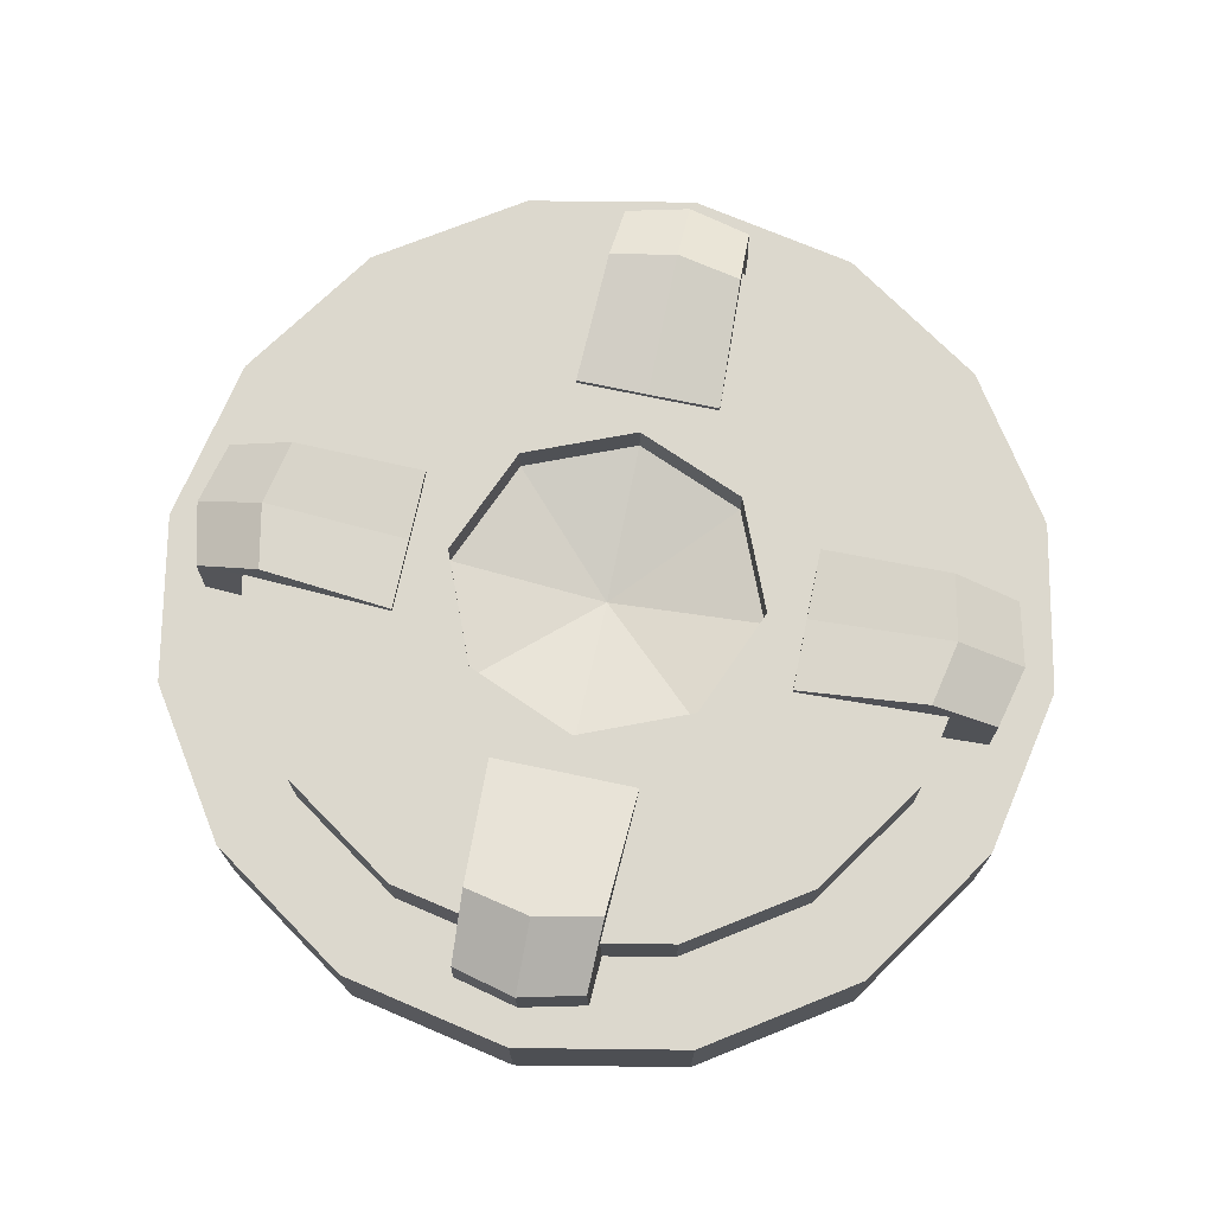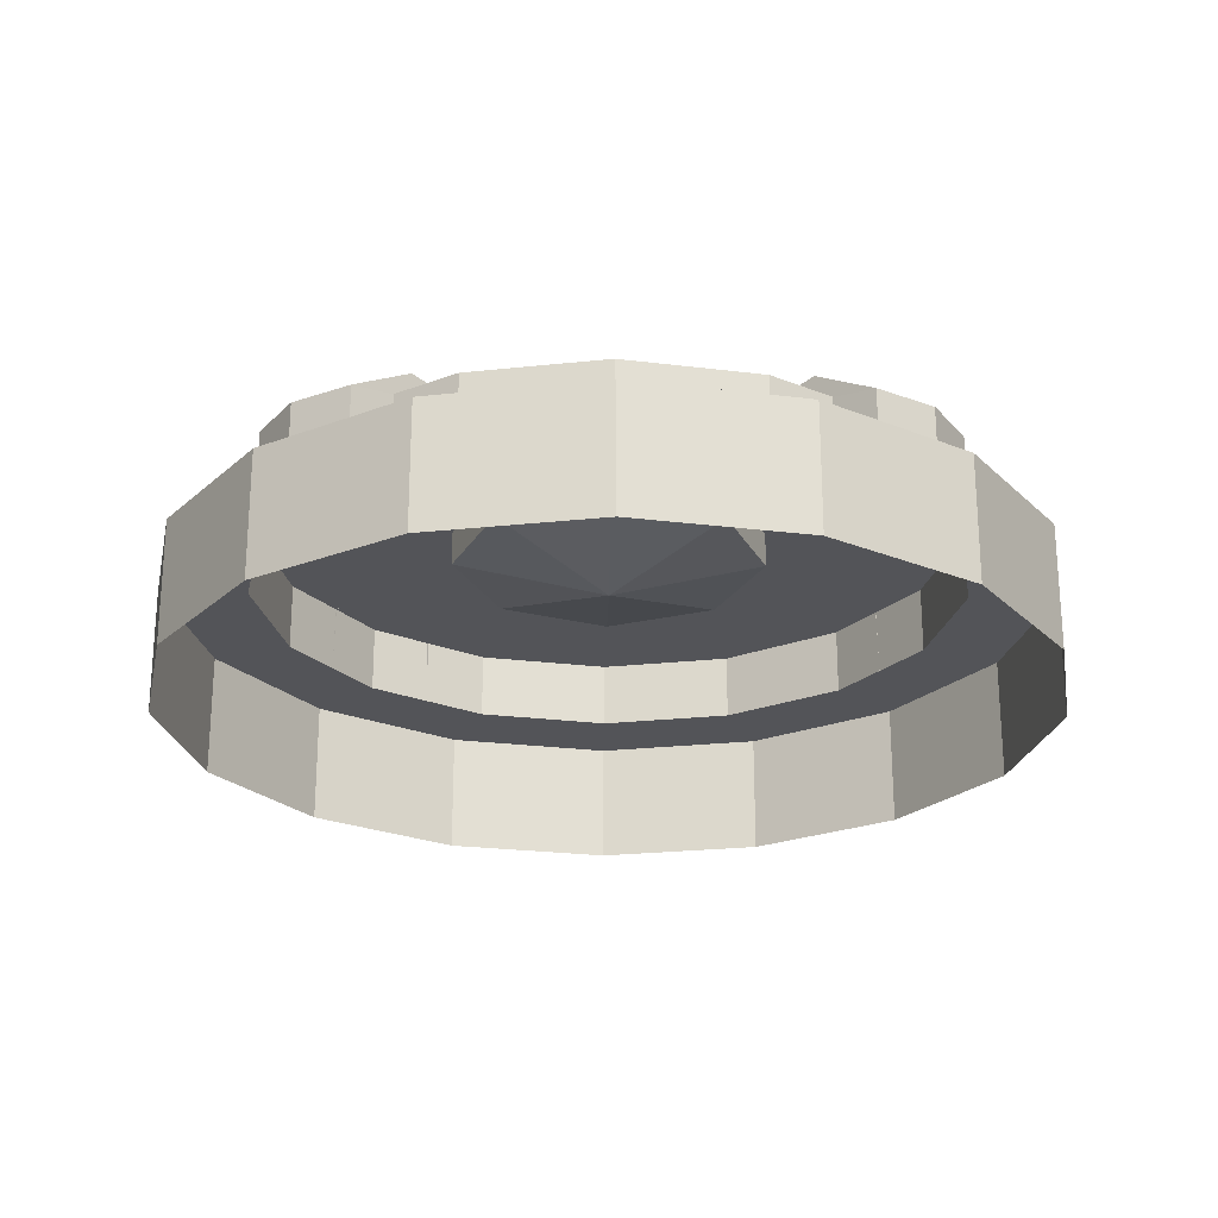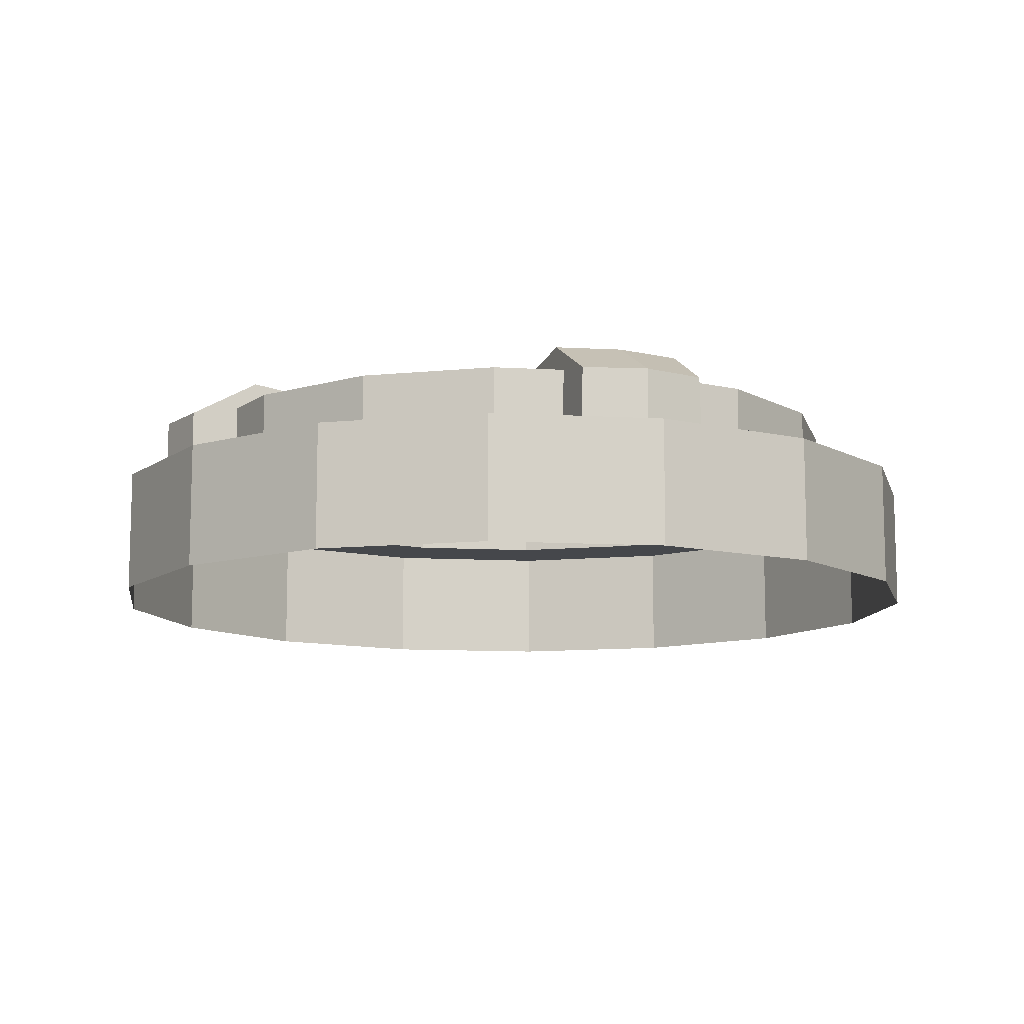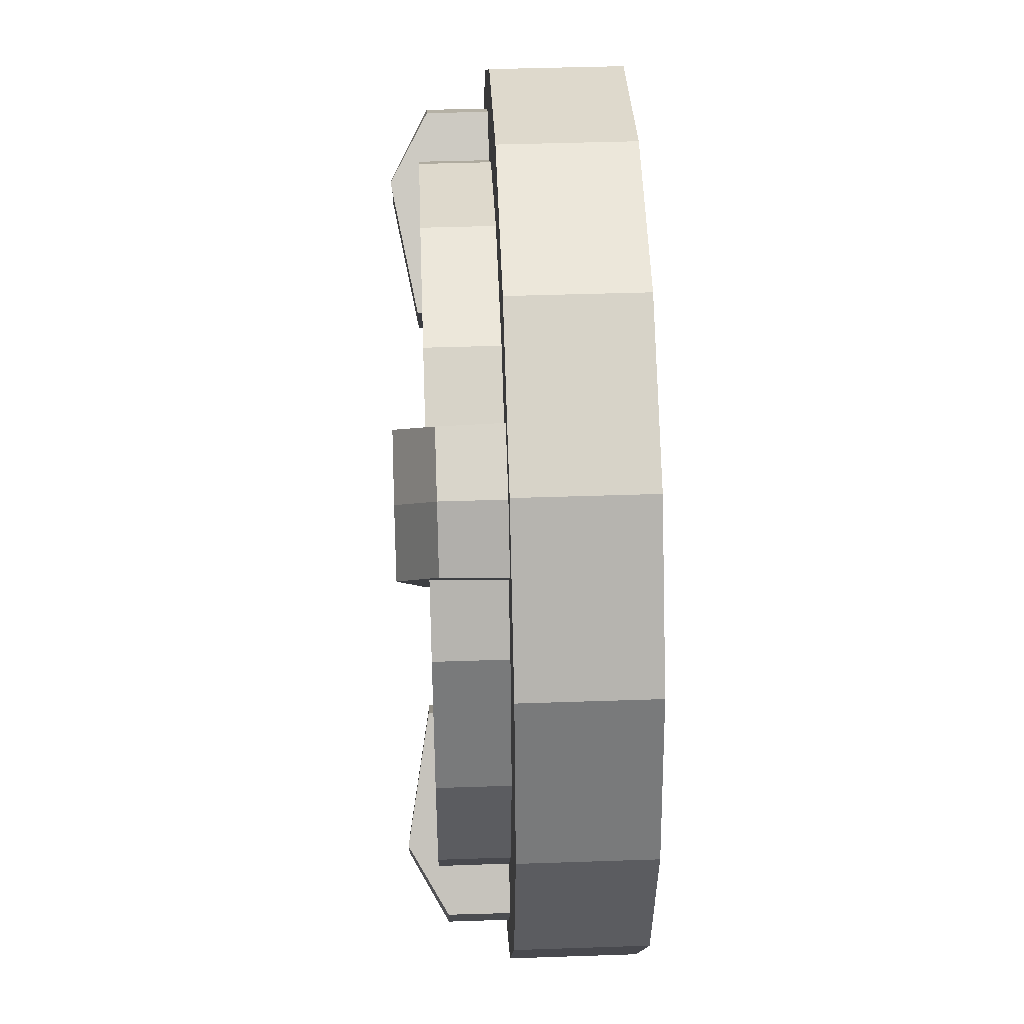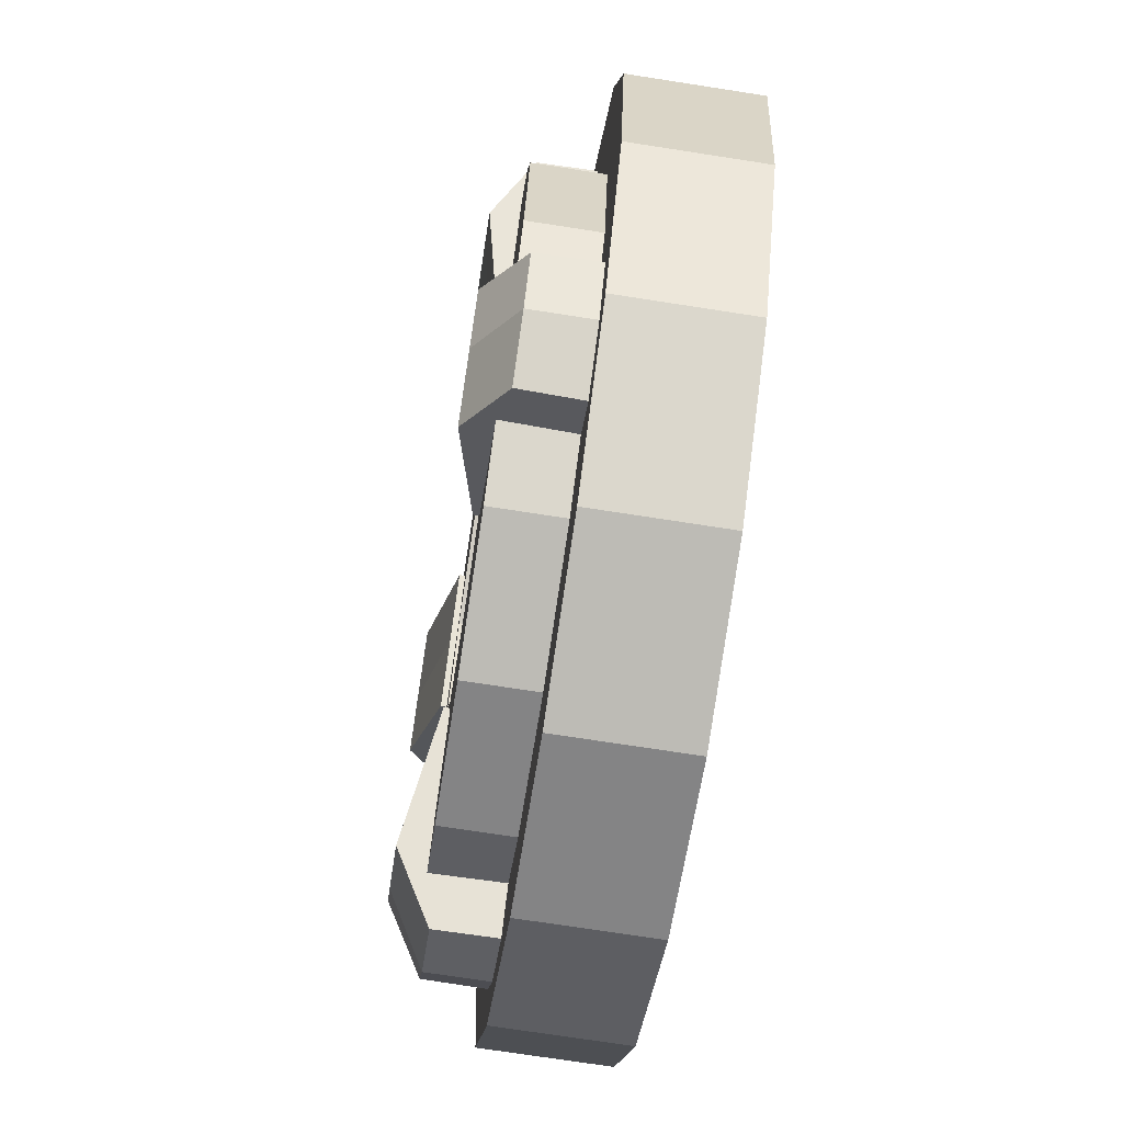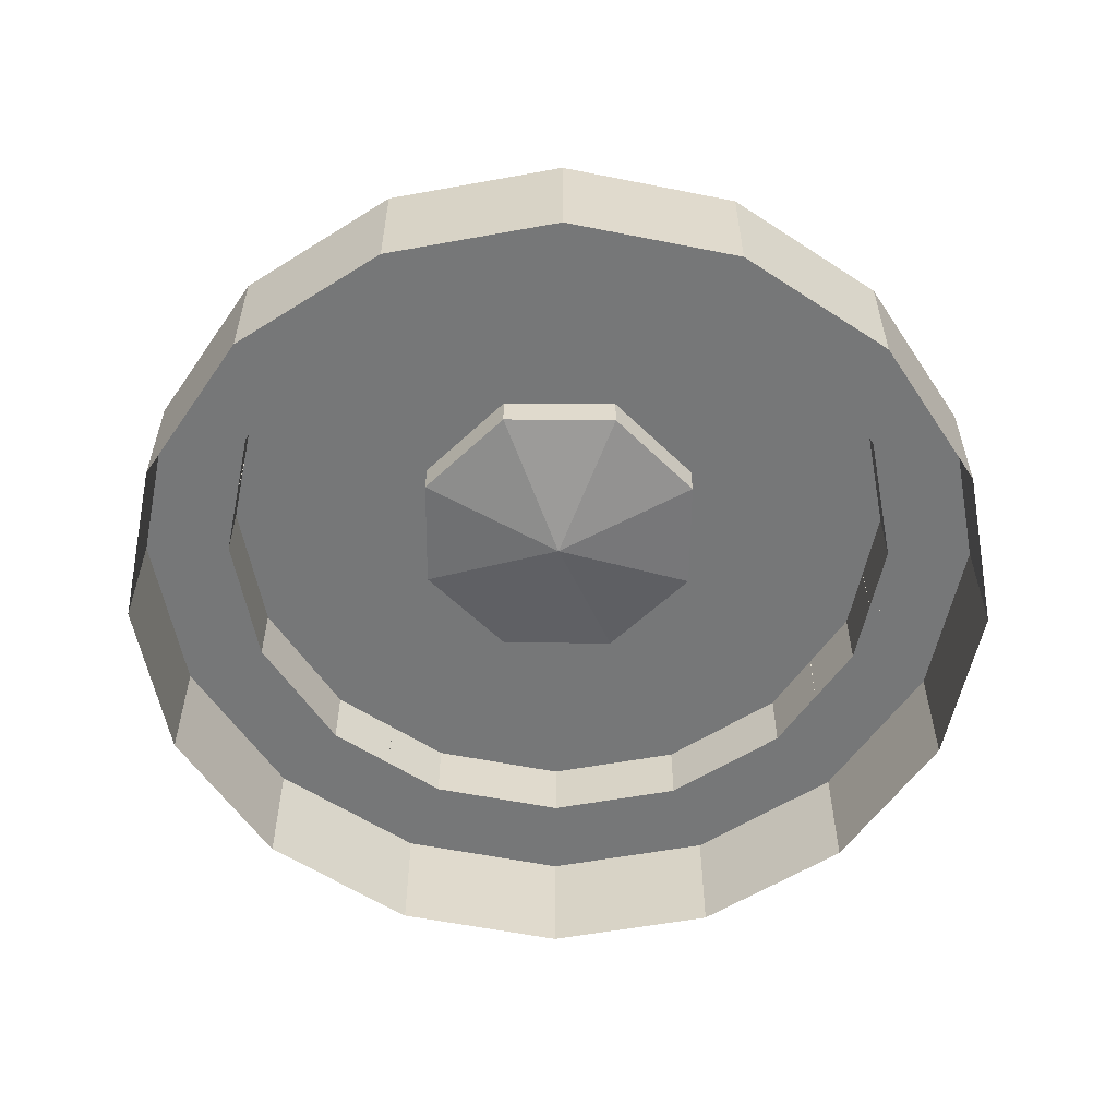
<metadata>
{"format":"obj","ext":"obj","renderer":"f3d","projection":"perspective","resolution":1024,"background":"white","views":[{"elev":72.4,"azim":-33.1,"up":"+Y"},{"elev":-23.4,"azim":-90.8,"up":"+Y"},{"elev":-10.6,"azim":-154.5,"up":"+Y"},{"elev":43.5,"azim":-92.3,"up":"+Z"},{"elev":-72.8,"azim":-98.8,"up":"+Z"},{"elev":-57.0,"azim":22.0,"up":"+Y"}]}
</metadata>
<code>
o weapon_pickup_final_Cylinder.001
v 1.631 -0.2437 0.6754
v 1.631 0.2563 0.6754
v 1.248 -0.2437 1.248
v 1.248 0.2563 1.248
v 0.6754 -0.2437 1.631
v 0.6754 0.2563 1.631
v 1.306 0.2563 0.5409
v 0.9994 0.2563 0.9994
v 0.5409 0.2563 1.306
v 0.438 0.5267 0.438
v 1.306 0.5267 0.5409
v 0.9994 0.5267 0.9994
v 0.5409 0.5267 1.306
v 0.438 0.3866 0.438
v 1.28 0.2563 0.9138
v 1.14 0.2563 1.14
v 0.9138 0.2563 1.28
v 1.15 0.2562 0.7729
v 0.7729 0.2562 1.15
v 1.14 0.4935 1.14
v 1.275 0.4934 0.9179
v 0.9179 0.4934 1.275
v 0.945 0.6408 0.945
v 1.092 0.6406 0.7216
v 0.7216 0.6406 1.092
v 0.545 0.5267 0.545
v 0.747 0.5269 0.3438
v 0.3438 0.5269 0.747
v 0.545 0.5492 0.545
v 0.7468 0.5494 0.344
v 0.344 0.5494 0.7468
v 1.145 0.5265 0.7774
v 0.7774 0.5265 1.145
v 0.8954 0.5267 0.3802
v 0.3802 0.5267 0.918
v 0.6902 0.5267 0.6902
v 1.036 0.5267 0.4355
v 0.4355 0.5267 1.051
v 0.7955 0.5267 0.7955
v -1.631 -0.2437 0.6754
v -1.631 0.2563 0.6754
v -1.248 -0.2437 1.248
v -1.248 0.2563 1.248
v -0.6754 -0.2437 1.631
v -0.6754 0.2563 1.631
v 0 -0.2437 1.765
v 0 0.2563 1.765
v -1.306 0.2563 0.5409
v -0.9994 0.2563 0.9994
v -0.5409 0.2563 1.306
v 0 0.2563 1.413
v -0.438 0.5267 0.438
v 0 0.5267 0.6195
v -1.306 0.5267 0.5409
v -0.9994 0.5267 0.9994
v -0.5409 0.5267 1.306
v 0 0.5267 1.413
v -0.438 0.3866 0.438
v 0 0.3866 0.6195
v -1.28 0.2563 0.9138
v -1.14 0.2563 1.14
v -0.9138 0.2563 1.28
v -1.15 0.2562 0.7729
v -0.7729 0.2562 1.15
v -1.14 0.4935 1.14
v -1.275 0.4934 0.9179
v -0.9179 0.4934 1.275
v -0.945 0.6408 0.945
v -1.092 0.6406 0.7216
v -0.7216 0.6406 1.092
v -0.545 0.5267 0.545
v -0.747 0.5269 0.3438
v -0.3438 0.5269 0.747
v -0.545 0.5492 0.545
v -0.7468 0.5494 0.344
v -0.344 0.5494 0.7468
v -1.145 0.5265 0.7774
v -0.7774 0.5265 1.145
v -0.8954 0.5267 0.3802
v 0 0.5267 0.9761
v -0.3802 0.5267 0.918
v -0.6902 0.5267 0.6902
v -1.036 0.5267 0.4355
v 0 0.5267 1.125
v -0.4355 0.5267 1.051
v -0.7955 0.5267 0.7955
v 1.765 -0.2437 0
v 1.765 0.2563 0
v 1.631 -0.2437 -0.6754
v 1.631 0.2563 -0.6754
v 1.248 -0.2437 -1.248
v 1.248 0.2563 -1.248
v 0.6754 -0.2437 -1.631
v 0.6754 0.2563 -1.631
v 1.413 0.2563 0
v 1.306 0.2563 -0.5409
v 0.9994 0.2563 -0.9994
v 0.5409 0.2563 -1.306
v 0.6195 0.5267 0
v 0.438 0.5267 -0.438
v 1.413 0.5267 0
v 1.306 0.5267 -0.5409
v 0.9994 0.5267 -0.9994
v 0.5409 0.5267 -1.306
v 0.6195 0.3866 0
v 0.438 0.3866 -0.438
v 1.28 0.2563 -0.9138
v 1.14 0.2563 -1.14
v 0.9138 0.2563 -1.28
v 1.15 0.2562 -0.7729
v 0.7729 0.2562 -1.15
v 1.14 0.4935 -1.14
v 1.275 0.4934 -0.9179
v 0.9179 0.4934 -1.275
v 0.945 0.6408 -0.945
v 1.092 0.6406 -0.7216
v 0.7216 0.6406 -1.092
v 0.545 0.5267 -0.545
v 0.747 0.5269 -0.3438
v 0.3438 0.5269 -0.747
v 0.545 0.5492 -0.545
v 0.7468 0.5494 -0.344
v 0.344 0.5494 -0.7468
v 1.145 0.5265 -0.7774
v 0.7774 0.5265 -1.145
v 0.9761 0.5267 0
v 0.8954 0.5267 -0.3802
v 0.3802 0.5267 -0.918
v 0.6902 0.5267 -0.6902
v 1.125 0.5267 0
v 1.036 0.5267 -0.4355
v 0.4355 0.5267 -1.051
v 0.7955 0.5267 -0.7955
v -1.765 -0.2437 0
v -1.765 0.2563 0
v -1.631 -0.2437 -0.6754
v -1.631 0.2563 -0.6754
v -1.248 -0.2437 -1.248
v -1.248 0.2563 -1.248
v -0.6754 -0.2437 -1.631
v -0.6754 0.2563 -1.631
v 0 -0.2437 -1.765
v 0 0.2563 -1.765
v -1.413 0.2563 0
v -1.306 0.2563 -0.5409
v -0.9994 0.2563 -0.9994
v -0.5409 0.2563 -1.306
v 0 0.2563 -1.413
v -0.6195 0.5267 0
v -0.438 0.5267 -0.438
v 0 0.5267 -0.6195
v -1.413 0.5267 0
v -1.306 0.5267 -0.5409
v -0.9994 0.5267 -0.9994
v -0.5409 0.5267 -1.306
v 0 0.5267 -1.413
v 0 0.2563 0
v -0.6195 0.3866 0
v -0.438 0.3866 -0.438
v 0 0.3866 -0.6195
v -1.28 0.2563 -0.9138
v -1.14 0.2563 -1.14
v -0.9138 0.2563 -1.28
v -1.15 0.2562 -0.7729
v -0.7729 0.2562 -1.15
v -1.14 0.4935 -1.14
v -1.275 0.4934 -0.9179
v -0.9179 0.4934 -1.275
v -0.945 0.6408 -0.945
v -1.092 0.6406 -0.7216
v -0.7216 0.6406 -1.092
v -0.545 0.5267 -0.545
v -0.747 0.5269 -0.3438
v -0.3438 0.5269 -0.747
v -0.545 0.5492 -0.545
v -0.7468 0.5494 -0.344
v -0.344 0.5494 -0.7468
v -1.145 0.5265 -0.7774
v -0.7774 0.5265 -1.145
v -0.9761 0.5267 0
v -0.8954 0.5267 -0.3802
v 0 0.5267 -0.9761
v -0.3802 0.5267 -0.918
v -0.6902 0.5267 -0.6902
v -1.125 0.5267 0
v -1.036 0.5267 -0.4355
v 0 0.5267 -1.125
v -0.4355 0.5267 -1.051
v -0.7955 0.5267 -0.7955
f 88 2 1 87
f 9 13 57 51
f 2 4 3 1
f 4 6 5 3
f 6 47 46 5
f 8 12 13 9
f 7 11 12 8
f 95 101 11 7
f 95 7 2 88
f 7 8 4 2
f 8 9 6 4
f 9 51 47 6
f 10 14 59 53
f 99 105 14 10
f 130 37 11 101
f 10 36 34
f 10 35 36
f 38 84 57 13
f 157 14 105
f 157 59 14
f 27 26 29 30
f 26 28 31 29
f 24 23 20 21
f 23 25 22 20
f 22 25 33
f 24 21 32
f 16 15 21 20
f 25 23 29 31
f 17 16 20 22
f 28 33 25 31
f 23 24 30 29
f 27 30 24 32
f 18 32 21 15
f 19 17 22 33
f 99 10 34 126
f 10 53 80 35
f 37 39 12 11
f 39 38 13 12
f 36 35 38 39
f 34 36 39 37
f 35 80 84 38
f 126 34 37 130
f 135 134 40 41
f 50 51 57 56
f 41 40 42 43
f 43 42 44 45
f 45 44 46 47
f 49 50 56 55
f 48 49 55 54
f 144 48 54 152
f 144 135 41 48
f 48 41 43 49
f 49 43 45 50
f 50 45 47 51
f 52 53 59 58
f 149 52 58 158
f 185 152 54 83
f 52 79 82
f 52 82 81
f 85 56 57 84
f 157 158 58
f 157 58 59
f 72 75 74 71
f 71 74 76 73
f 69 66 65 68
f 68 65 67 70
f 67 78 70
f 69 77 66
f 61 65 66 60
f 70 76 74 68
f 62 67 65 61
f 73 76 70 78
f 68 74 75 69
f 72 77 69 75
f 63 60 66 77
f 64 78 67 62
f 149 180 79 52
f 52 81 80 53
f 83 54 55 86
f 86 55 56 85
f 82 86 85 81
f 79 83 86 82
f 81 85 84 80
f 180 185 83 79
f 88 87 89 90
f 98 148 156 104
f 90 89 91 92
f 92 91 93 94
f 94 93 142 143
f 97 98 104 103
f 96 97 103 102
f 95 96 102 101
f 95 88 90 96
f 96 90 92 97
f 97 92 94 98
f 98 94 143 148
f 100 151 160 106
f 99 100 106 105
f 130 101 102 131
f 100 127 129
f 100 129 128
f 132 104 156 187
f 157 105 106
f 157 106 160
f 119 122 121 118
f 118 121 123 120
f 116 113 112 115
f 115 112 114 117
f 114 125 117
f 116 124 113
f 108 112 113 107
f 117 123 121 115
f 109 114 112 108
f 120 123 117 125
f 115 121 122 116
f 119 124 116 122
f 110 107 113 124
f 111 125 114 109
f 99 126 127 100
f 100 128 182 151
f 131 102 103 133
f 133 103 104 132
f 129 133 132 128
f 127 131 133 129
f 128 132 187 182
f 126 130 131 127
f 135 137 136 134
f 147 155 156 148
f 137 139 138 136
f 139 141 140 138
f 141 143 142 140
f 146 154 155 147
f 145 153 154 146
f 144 152 153 145
f 144 145 137 135
f 145 146 139 137
f 146 147 141 139
f 147 148 143 141
f 150 159 160 151
f 149 158 159 150
f 185 186 153 152
f 150 184 181
f 150 183 184
f 188 187 156 155
f 157 159 158
f 157 160 159
f 173 172 175 176
f 172 174 177 175
f 170 169 166 167
f 169 171 168 166
f 168 171 179
f 170 167 178
f 162 161 167 166
f 171 169 175 177
f 163 162 166 168
f 174 179 171 177
f 169 170 176 175
f 173 176 170 178
f 164 178 167 161
f 165 163 168 179
f 149 150 181 180
f 150 151 182 183
f 186 189 154 153
f 189 188 155 154
f 184 183 188 189
f 181 184 189 186
f 183 182 187 188
f 180 181 186 185

</code>
